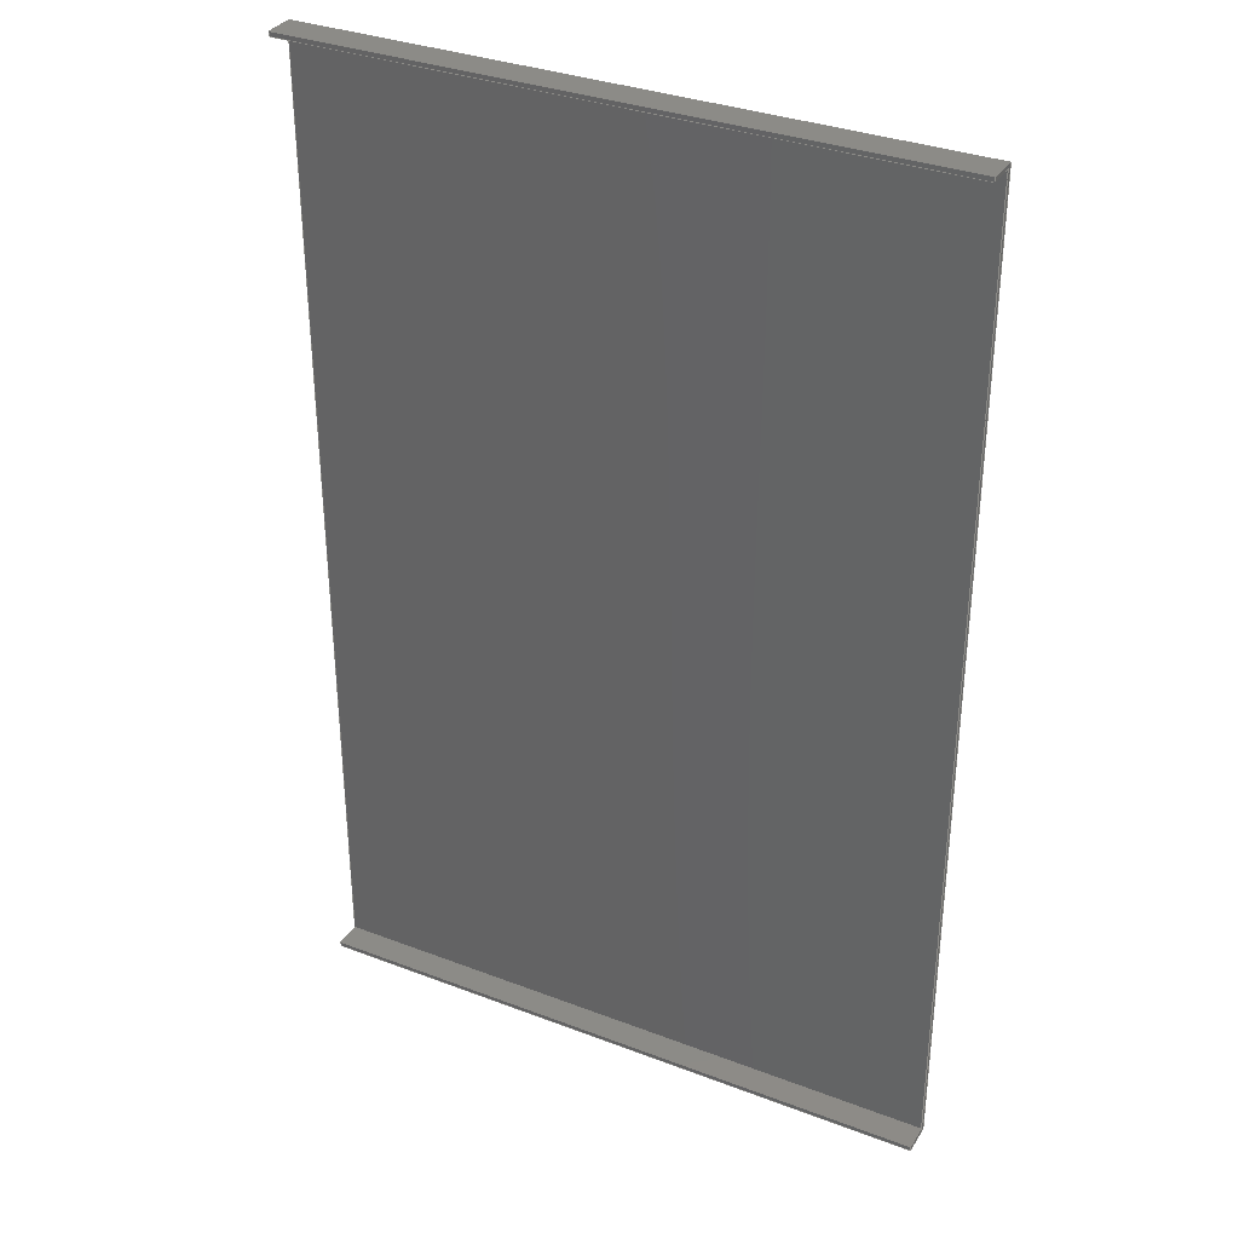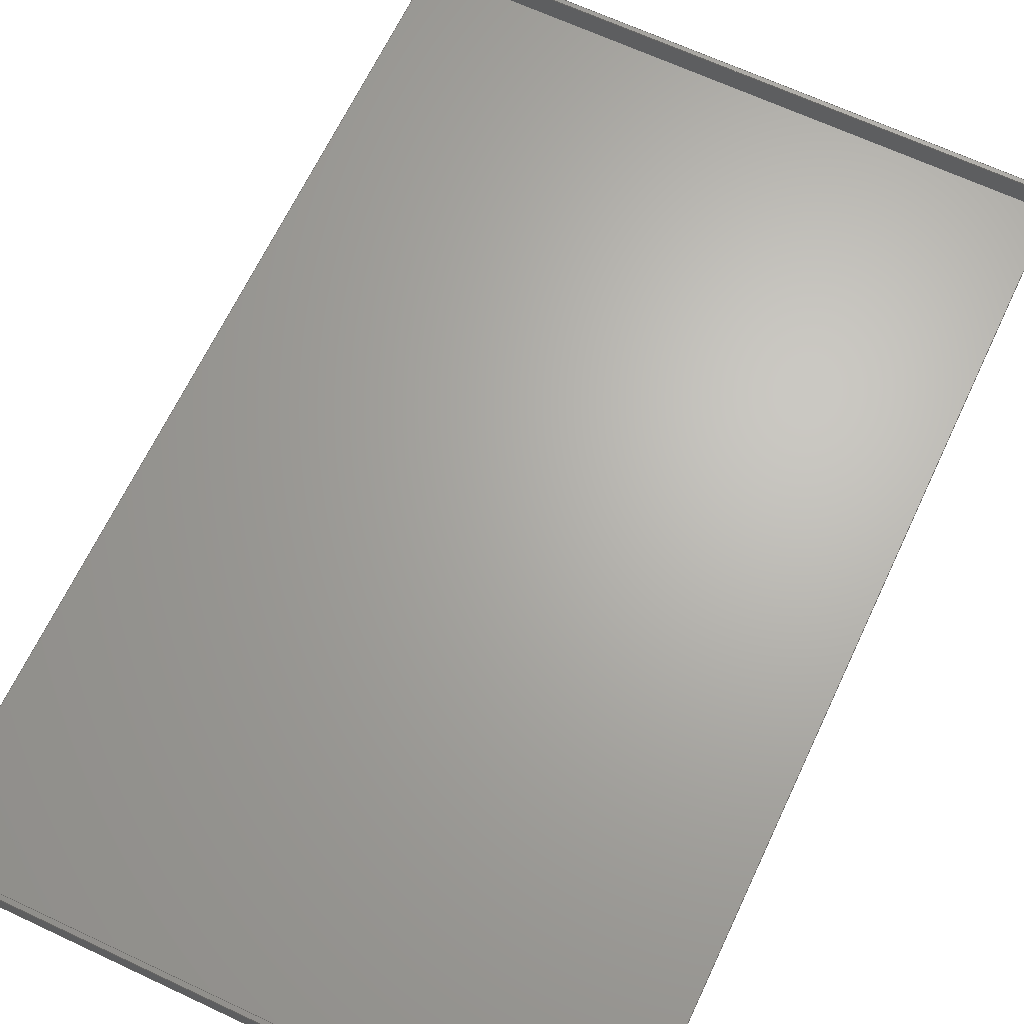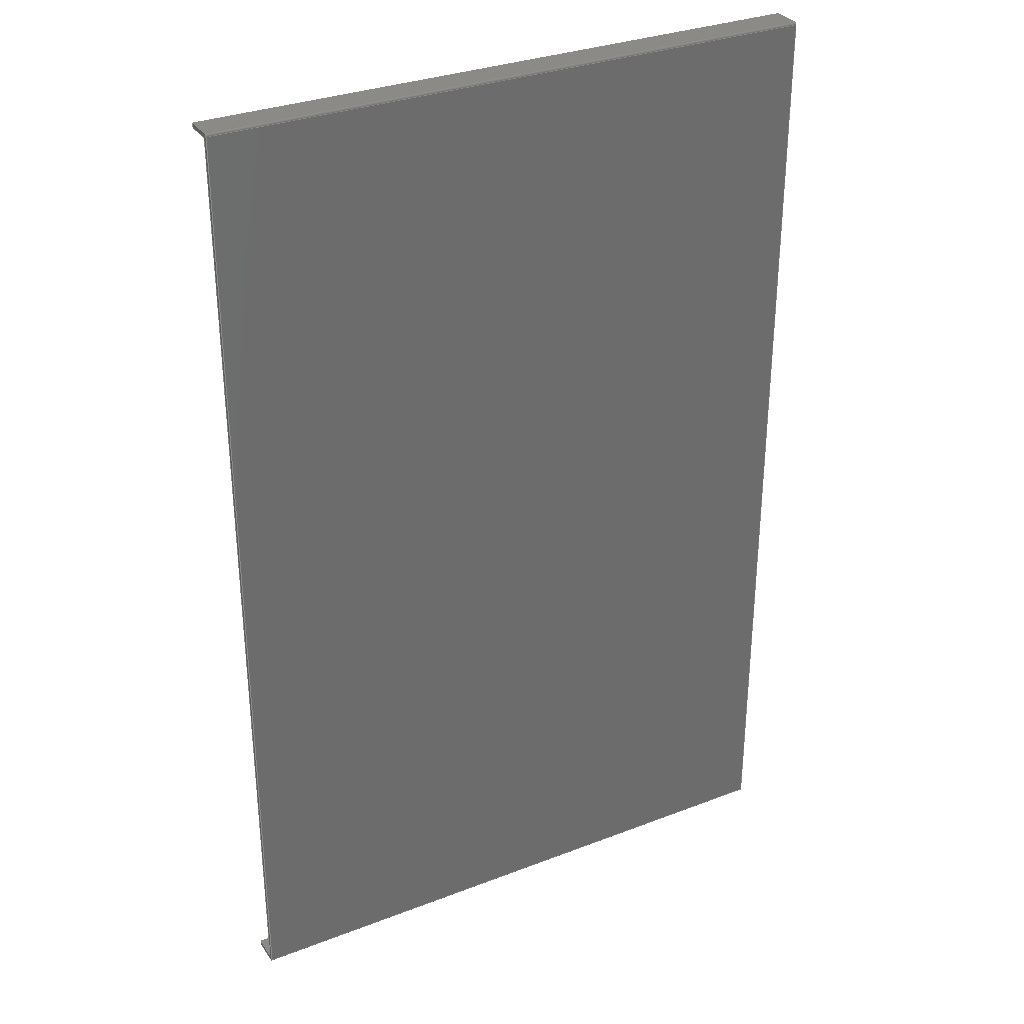
<metadata>
{"format":"step","ext":"step","renderer":"f3d","projection":"perspective","resolution":1024,"background":"white","views":[{"elev":33.6,"azim":-152.5,"up":"+Z"},{"elev":66.0,"azim":-154.8,"up":"+Y"},{"elev":31.6,"azim":-28.6,"up":"+Z"}]}
</metadata>
<code>
ISO-10303-21;
DATA;
#1=MECHANICAL_DESIGN_GEOMETRIC_PRESENTATION_REPRESENTATION('',(#4),#376);
#2=SHAPE_REPRESENTATION_RELATIONSHIP('SRR','None',#383,#3);
#3=ADVANCED_BREP_SHAPE_REPRESENTATION('',(#5),#375);
#4=STYLED_ITEM('',(#393),#5);
#5=MANIFOLD_SOLID_BREP('Body1',#220);
#6=CIRCLE('',#242,0.25);
#7=CIRCLE('',#243,0.25);
#8=CIRCLE('',#246,0.25);
#9=CIRCLE('',#247,0.25);
#10=CYLINDRICAL_SURFACE('',#241,0.25);
#11=CYLINDRICAL_SURFACE('',#245,0.25);
#12=FACE_OUTER_BOUND('',#24,.T.);
#13=FACE_OUTER_BOUND('',#25,.T.);
#14=FACE_OUTER_BOUND('',#26,.T.);
#15=FACE_OUTER_BOUND('',#27,.T.);
#16=FACE_OUTER_BOUND('',#28,.T.);
#17=FACE_OUTER_BOUND('',#29,.T.);
#18=FACE_OUTER_BOUND('',#30,.T.);
#19=FACE_OUTER_BOUND('',#31,.T.);
#20=FACE_OUTER_BOUND('',#32,.T.);
#21=FACE_OUTER_BOUND('',#33,.T.);
#22=FACE_OUTER_BOUND('',#34,.T.);
#23=FACE_OUTER_BOUND('',#35,.T.);
#24=EDGE_LOOP('',(#138,#139,#140,#141));
#25=EDGE_LOOP('',(#142,#143,#144,#145));
#26=EDGE_LOOP('',(#146,#147,#148,#149));
#27=EDGE_LOOP('',(#150,#151,#152,#153));
#28=EDGE_LOOP('',(#154,#155,#156,#157));
#29=EDGE_LOOP('',(#158,#159,#160,#161));
#30=EDGE_LOOP('',(#162,#163,#164,#165));
#31=EDGE_LOOP('',(#166,#167,#168,#169));
#32=EDGE_LOOP('',(#170,#171,#172,#173));
#33=EDGE_LOOP('',(#174,#175,#176,#177));
#34=EDGE_LOOP('',(#178,#179,#180,#181,#182,#183,#184,#185,#186,#187));
#35=EDGE_LOOP('',(#188,#189,#190,#191,#192,#193,#194,#195,#196,#197));
#36=LINE('',#314,#62);
#37=LINE('',#316,#63);
#38=LINE('',#318,#64);
#39=LINE('',#319,#65);
#40=LINE('',#322,#66);
#41=LINE('',#324,#67);
#42=LINE('',#325,#68);
#43=LINE('',#328,#69);
#44=LINE('',#330,#70);
#45=LINE('',#331,#71);
#46=LINE('',#334,#72);
#47=LINE('',#336,#73);
#48=LINE('',#337,#74);
#49=LINE('',#340,#75);
#50=LINE('',#342,#76);
#51=LINE('',#343,#77);
#52=LINE('',#346,#78);
#53=LINE('',#348,#79);
#54=LINE('',#349,#80);
#55=LINE('',#352,#81);
#56=LINE('',#354,#82);
#57=LINE('',#355,#83);
#58=LINE('',#361,#84);
#59=LINE('',#364,#85);
#60=LINE('',#366,#86);
#61=LINE('',#367,#87);
#62=VECTOR('',#254,1);
#63=VECTOR('',#255,1);
#64=VECTOR('',#256,1);
#65=VECTOR('',#257,1);
#66=VECTOR('',#260,1);
#67=VECTOR('',#261,1);
#68=VECTOR('',#262,1);
#69=VECTOR('',#265,1);
#70=VECTOR('',#266,1);
#71=VECTOR('',#267,1);
#72=VECTOR('',#270,1);
#73=VECTOR('',#271,1);
#74=VECTOR('',#272,1);
#75=VECTOR('',#275,1);
#76=VECTOR('',#276,1);
#77=VECTOR('',#277,1);
#78=VECTOR('',#280,1);
#79=VECTOR('',#281,1);
#80=VECTOR('',#282,1);
#81=VECTOR('',#285,1);
#82=VECTOR('',#286,1);
#83=VECTOR('',#287,1);
#84=VECTOR('',#294,1);
#85=VECTOR('',#297,1);
#86=VECTOR('',#298,1);
#87=VECTOR('',#299,1);
#88=VERTEX_POINT('',#312);
#89=VERTEX_POINT('',#313);
#90=VERTEX_POINT('',#315);
#91=VERTEX_POINT('',#317);
#92=VERTEX_POINT('',#321);
#93=VERTEX_POINT('',#323);
#94=VERTEX_POINT('',#327);
#95=VERTEX_POINT('',#329);
#96=VERTEX_POINT('',#333);
#97=VERTEX_POINT('',#335);
#98=VERTEX_POINT('',#339);
#99=VERTEX_POINT('',#341);
#100=VERTEX_POINT('',#345);
#101=VERTEX_POINT('',#347);
#102=VERTEX_POINT('',#351);
#103=VERTEX_POINT('',#353);
#104=VERTEX_POINT('',#357);
#105=VERTEX_POINT('',#359);
#106=VERTEX_POINT('',#363);
#107=VERTEX_POINT('',#365);
#108=EDGE_CURVE('',#88,#89,#36,.T.);
#109=EDGE_CURVE('',#88,#90,#37,.T.);
#110=EDGE_CURVE('',#91,#90,#38,.T.);
#111=EDGE_CURVE('',#89,#91,#39,.T.);
#112=EDGE_CURVE('',#89,#92,#40,.T.);
#113=EDGE_CURVE('',#93,#91,#41,.T.);
#114=EDGE_CURVE('',#92,#93,#42,.T.);
#115=EDGE_CURVE('',#94,#92,#43,.T.);
#116=EDGE_CURVE('',#95,#93,#44,.T.);
#117=EDGE_CURVE('',#94,#95,#45,.T.);
#118=EDGE_CURVE('',#96,#94,#46,.T.);
#119=EDGE_CURVE('',#97,#95,#47,.T.);
#120=EDGE_CURVE('',#96,#97,#48,.T.);
#121=EDGE_CURVE('',#96,#98,#49,.T.);
#122=EDGE_CURVE('',#99,#97,#50,.T.);
#123=EDGE_CURVE('',#98,#99,#51,.T.);
#124=EDGE_CURVE('',#98,#100,#52,.T.);
#125=EDGE_CURVE('',#101,#99,#53,.T.);
#126=EDGE_CURVE('',#100,#101,#54,.T.);
#127=EDGE_CURVE('',#102,#100,#55,.T.);
#128=EDGE_CURVE('',#103,#101,#56,.T.);
#129=EDGE_CURVE('',#102,#103,#57,.T.);
#130=EDGE_CURVE('',#104,#102,#6,.T.);
#131=EDGE_CURVE('',#105,#103,#7,.T.);
#132=EDGE_CURVE('',#104,#105,#58,.T.);
#133=EDGE_CURVE('',#104,#106,#59,.T.);
#134=EDGE_CURVE('',#107,#105,#60,.T.);
#135=EDGE_CURVE('',#106,#107,#61,.T.);
#136=EDGE_CURVE('',#88,#106,#8,.T.);
#137=EDGE_CURVE('',#90,#107,#9,.T.);
#138=ORIENTED_EDGE('',*,*,#108,.F.);
#139=ORIENTED_EDGE('',*,*,#109,.T.);
#140=ORIENTED_EDGE('',*,*,#110,.F.);
#141=ORIENTED_EDGE('',*,*,#111,.F.);
#142=ORIENTED_EDGE('',*,*,#112,.F.);
#143=ORIENTED_EDGE('',*,*,#111,.T.);
#144=ORIENTED_EDGE('',*,*,#113,.F.);
#145=ORIENTED_EDGE('',*,*,#114,.F.);
#146=ORIENTED_EDGE('',*,*,#115,.T.);
#147=ORIENTED_EDGE('',*,*,#114,.T.);
#148=ORIENTED_EDGE('',*,*,#116,.F.);
#149=ORIENTED_EDGE('',*,*,#117,.F.);
#150=ORIENTED_EDGE('',*,*,#118,.T.);
#151=ORIENTED_EDGE('',*,*,#117,.T.);
#152=ORIENTED_EDGE('',*,*,#119,.F.);
#153=ORIENTED_EDGE('',*,*,#120,.F.);
#154=ORIENTED_EDGE('',*,*,#121,.F.);
#155=ORIENTED_EDGE('',*,*,#120,.T.);
#156=ORIENTED_EDGE('',*,*,#122,.F.);
#157=ORIENTED_EDGE('',*,*,#123,.F.);
#158=ORIENTED_EDGE('',*,*,#124,.F.);
#159=ORIENTED_EDGE('',*,*,#123,.T.);
#160=ORIENTED_EDGE('',*,*,#125,.F.);
#161=ORIENTED_EDGE('',*,*,#126,.F.);
#162=ORIENTED_EDGE('',*,*,#127,.T.);
#163=ORIENTED_EDGE('',*,*,#126,.T.);
#164=ORIENTED_EDGE('',*,*,#128,.F.);
#165=ORIENTED_EDGE('',*,*,#129,.F.);
#166=ORIENTED_EDGE('',*,*,#130,.T.);
#167=ORIENTED_EDGE('',*,*,#129,.T.);
#168=ORIENTED_EDGE('',*,*,#131,.F.);
#169=ORIENTED_EDGE('',*,*,#132,.F.);
#170=ORIENTED_EDGE('',*,*,#133,.F.);
#171=ORIENTED_EDGE('',*,*,#132,.T.);
#172=ORIENTED_EDGE('',*,*,#134,.F.);
#173=ORIENTED_EDGE('',*,*,#135,.F.);
#174=ORIENTED_EDGE('',*,*,#136,.T.);
#175=ORIENTED_EDGE('',*,*,#135,.T.);
#176=ORIENTED_EDGE('',*,*,#137,.F.);
#177=ORIENTED_EDGE('',*,*,#109,.F.);
#178=ORIENTED_EDGE('',*,*,#137,.T.);
#179=ORIENTED_EDGE('',*,*,#134,.T.);
#180=ORIENTED_EDGE('',*,*,#131,.T.);
#181=ORIENTED_EDGE('',*,*,#128,.T.);
#182=ORIENTED_EDGE('',*,*,#125,.T.);
#183=ORIENTED_EDGE('',*,*,#122,.T.);
#184=ORIENTED_EDGE('',*,*,#119,.T.);
#185=ORIENTED_EDGE('',*,*,#116,.T.);
#186=ORIENTED_EDGE('',*,*,#113,.T.);
#187=ORIENTED_EDGE('',*,*,#110,.T.);
#188=ORIENTED_EDGE('',*,*,#136,.F.);
#189=ORIENTED_EDGE('',*,*,#108,.T.);
#190=ORIENTED_EDGE('',*,*,#112,.T.);
#191=ORIENTED_EDGE('',*,*,#115,.F.);
#192=ORIENTED_EDGE('',*,*,#118,.F.);
#193=ORIENTED_EDGE('',*,*,#121,.T.);
#194=ORIENTED_EDGE('',*,*,#124,.T.);
#195=ORIENTED_EDGE('',*,*,#127,.F.);
#196=ORIENTED_EDGE('',*,*,#130,.F.);
#197=ORIENTED_EDGE('',*,*,#133,.T.);
#198=PLANE('',#234);
#199=PLANE('',#235);
#200=PLANE('',#236);
#201=PLANE('',#237);
#202=PLANE('',#238);
#203=PLANE('',#239);
#204=PLANE('',#240);
#205=PLANE('',#244);
#206=PLANE('',#248);
#207=PLANE('',#249);
#208=ADVANCED_FACE('',(#12),#198,.T.);
#209=ADVANCED_FACE('',(#13),#199,.T.);
#210=ADVANCED_FACE('',(#14),#200,.T.);
#211=ADVANCED_FACE('',(#15),#201,.T.);
#212=ADVANCED_FACE('',(#16),#202,.T.);
#213=ADVANCED_FACE('',(#17),#203,.T.);
#214=ADVANCED_FACE('',(#18),#204,.T.);
#215=ADVANCED_FACE('',(#19),#10,.T.);
#216=ADVANCED_FACE('',(#20),#205,.T.);
#217=ADVANCED_FACE('',(#21),#11,.T.);
#218=ADVANCED_FACE('',(#22),#206,.T.);
#219=ADVANCED_FACE('',(#23),#207,.F.);
#220=CLOSED_SHELL('',(#208,#209,#210,#211,#212,#213,#214,#215,#216,#217,
#218,#219));
#221=DERIVED_UNIT_ELEMENT(#223,1);
#222=DERIVED_UNIT_ELEMENT(#378,3);
#223=(
MASS_UNIT()
NAMED_UNIT(*)
SI_UNIT(.KILO.,.GRAM.)
);
#224=DERIVED_UNIT((#221,#222));
#225=MEASURE_REPRESENTATION_ITEM('density measure',
POSITIVE_RATIO_MEASURE(7850),#224);
#226=PROPERTY_DEFINITION_REPRESENTATION(#231,#228);
#227=PROPERTY_DEFINITION_REPRESENTATION(#232,#229);
#228=REPRESENTATION('material name',(#230),#375);
#229=REPRESENTATION('density',(#225),#375);
#230=DESCRIPTIVE_REPRESENTATION_ITEM('Steel','Steel');
#231=PROPERTY_DEFINITION('material property','material name',#385);
#232=PROPERTY_DEFINITION('material property','density of part',#385);
#233=AXIS2_PLACEMENT_3D('placement',#310,#250,#251);
#234=AXIS2_PLACEMENT_3D('',#311,#252,#253);
#235=AXIS2_PLACEMENT_3D('',#320,#258,#259);
#236=AXIS2_PLACEMENT_3D('',#326,#263,#264);
#237=AXIS2_PLACEMENT_3D('',#332,#268,#269);
#238=AXIS2_PLACEMENT_3D('',#338,#273,#274);
#239=AXIS2_PLACEMENT_3D('',#344,#278,#279);
#240=AXIS2_PLACEMENT_3D('',#350,#283,#284);
#241=AXIS2_PLACEMENT_3D('',#356,#288,#289);
#242=AXIS2_PLACEMENT_3D('',#358,#290,#291);
#243=AXIS2_PLACEMENT_3D('',#360,#292,#293);
#244=AXIS2_PLACEMENT_3D('',#362,#295,#296);
#245=AXIS2_PLACEMENT_3D('',#368,#300,#301);
#246=AXIS2_PLACEMENT_3D('',#369,#302,#303);
#247=AXIS2_PLACEMENT_3D('',#370,#304,#305);
#248=AXIS2_PLACEMENT_3D('',#371,#306,#307);
#249=AXIS2_PLACEMENT_3D('',#372,#308,#309);
#250=DIRECTION('axis',(0,0,1));
#251=DIRECTION('refdir',(1,0,0));
#252=DIRECTION('center_axis',(0,8.745e-15,1));
#253=DIRECTION('ref_axis',(0,-1,8.745e-15));
#254=DIRECTION('',(0,1,-8.745e-15));
#255=DIRECTION('',(1,0,0));
#256=DIRECTION('',(0,-1,8.745e-15));
#257=DIRECTION('',(1,0,0));
#258=DIRECTION('center_axis',(0,1,0));
#259=DIRECTION('ref_axis',(0,0,1));
#260=DIRECTION('',(0,0,-1));
#261=DIRECTION('',(0,0,1));
#262=DIRECTION('',(1,0,0));
#263=DIRECTION('center_axis',(0,-9.474e-15,-1));
#264=DIRECTION('ref_axis',(0,1,-9.474e-15));
#265=DIRECTION('',(0,1,-9.474e-15));
#266=DIRECTION('',(0,1,-9.474e-15));
#267=DIRECTION('',(1,0,0));
#268=DIRECTION('center_axis',(0,1,0));
#269=DIRECTION('ref_axis',(0,0,1));
#270=DIRECTION('',(0,0,1));
#271=DIRECTION('',(0,0,1));
#272=DIRECTION('',(1,0,0));
#273=DIRECTION('center_axis',(0,0,1));
#274=DIRECTION('ref_axis',(0,-1,0));
#275=DIRECTION('',(0,1,0));
#276=DIRECTION('',(0,-1,0));
#277=DIRECTION('',(1,0,0));
#278=DIRECTION('center_axis',(0,1,0));
#279=DIRECTION('ref_axis',(0,0,1));
#280=DIRECTION('',(0,0,-1));
#281=DIRECTION('',(0,0,1));
#282=DIRECTION('',(1,0,0));
#283=DIRECTION('center_axis',(0,0,-1));
#284=DIRECTION('ref_axis',(0,1,0));
#285=DIRECTION('',(0,1,0));
#286=DIRECTION('',(0,1,0));
#287=DIRECTION('',(1,0,0));
#288=DIRECTION('center_axis',(1,0,0));
#289=DIRECTION('ref_axis',(0,-1,0));
#290=DIRECTION('center_axis',(1,0,0));
#291=DIRECTION('ref_axis',(0,-1,0));
#292=DIRECTION('center_axis',(1,0,0));
#293=DIRECTION('ref_axis',(0,-1,0));
#294=DIRECTION('',(1,0,0));
#295=DIRECTION('center_axis',(0,-1,0));
#296=DIRECTION('ref_axis',(0,0,-1));
#297=DIRECTION('',(0,0,1));
#298=DIRECTION('',(0,0,-1));
#299=DIRECTION('',(1,0,0));
#300=DIRECTION('center_axis',(1,0,0));
#301=DIRECTION('ref_axis',(0,0,1));
#302=DIRECTION('center_axis',(1,0,0));
#303=DIRECTION('ref_axis',(0,0,1));
#304=DIRECTION('center_axis',(1,0,0));
#305=DIRECTION('ref_axis',(0,0,1));
#306=DIRECTION('center_axis',(1,0,0));
#307=DIRECTION('ref_axis',(0,0,-1));
#308=DIRECTION('center_axis',(1,0,0));
#309=DIRECTION('ref_axis',(0,0,-1));
#310=CARTESIAN_POINT('',(0,0,0));
#311=CARTESIAN_POINT('Origin',(0,73.5,229));
#312=CARTESIAN_POINT('',(0,70.25,229));
#313=CARTESIAN_POINT('',(0,73.5,229));
#314=CARTESIAN_POINT('',(0,70.25,229));
#315=CARTESIAN_POINT('',(70,70.25,229));
#316=CARTESIAN_POINT('',(0,70.25,229));
#317=CARTESIAN_POINT('',(70,73.5,229));
#318=CARTESIAN_POINT('',(70,70.25,229));
#319=CARTESIAN_POINT('',(0,73.5,229));
#320=CARTESIAN_POINT('Origin',(0,73.5,228.5));
#321=CARTESIAN_POINT('',(0,73.5,228.5));
#322=CARTESIAN_POINT('',(0,73.5,229));
#323=CARTESIAN_POINT('',(70,73.5,228.5));
#324=CARTESIAN_POINT('',(70,73.5,229));
#325=CARTESIAN_POINT('',(0,73.5,228.5));
#326=CARTESIAN_POINT('Origin',(0,70.5,228.5));
#327=CARTESIAN_POINT('',(0,70.5,228.5));
#328=CARTESIAN_POINT('',(0,70.5,228.5));
#329=CARTESIAN_POINT('',(70,70.5,228.5));
#330=CARTESIAN_POINT('',(70,70.5,228.5));
#331=CARTESIAN_POINT('',(0,70.5,228.5));
#332=CARTESIAN_POINT('Origin',(0,70.5,120.5));
#333=CARTESIAN_POINT('',(0,70.5,120.5));
#334=CARTESIAN_POINT('',(0,70.5,120.5));
#335=CARTESIAN_POINT('',(70,70.5,120.5));
#336=CARTESIAN_POINT('',(70,70.5,120.5));
#337=CARTESIAN_POINT('',(0,70.5,120.5));
#338=CARTESIAN_POINT('Origin',(0,73.5,120.5));
#339=CARTESIAN_POINT('',(0,73.5,120.5));
#340=CARTESIAN_POINT('',(0,70.5,120.5));
#341=CARTESIAN_POINT('',(70,73.5,120.5));
#342=CARTESIAN_POINT('',(70,70.5,120.5));
#343=CARTESIAN_POINT('',(0,73.5,120.5));
#344=CARTESIAN_POINT('Origin',(0,73.5,120));
#345=CARTESIAN_POINT('',(0,73.5,120));
#346=CARTESIAN_POINT('',(0,73.5,120.5));
#347=CARTESIAN_POINT('',(70,73.5,120));
#348=CARTESIAN_POINT('',(70,73.5,120.5));
#349=CARTESIAN_POINT('',(0,73.5,120));
#350=CARTESIAN_POINT('Origin',(0,70.25,120));
#351=CARTESIAN_POINT('',(0,70.25,120));
#352=CARTESIAN_POINT('',(0,70.25,120));
#353=CARTESIAN_POINT('',(70,70.25,120));
#354=CARTESIAN_POINT('',(70,70.25,120));
#355=CARTESIAN_POINT('',(0,70.25,120));
#356=CARTESIAN_POINT('Origin',(0,70.25,120.2));
#357=CARTESIAN_POINT('',(0,70,120.2));
#358=CARTESIAN_POINT('Origin',(0,70.25,120.2));
#359=CARTESIAN_POINT('',(70,70,120.2));
#360=CARTESIAN_POINT('Origin',(70,70.25,120.2));
#361=CARTESIAN_POINT('',(0,70,120.2));
#362=CARTESIAN_POINT('Origin',(0,70,228.8));
#363=CARTESIAN_POINT('',(0,70,228.8));
#364=CARTESIAN_POINT('',(0,70,120.2));
#365=CARTESIAN_POINT('',(70,70,228.8));
#366=CARTESIAN_POINT('',(70,70,120.2));
#367=CARTESIAN_POINT('',(0,70,228.8));
#368=CARTESIAN_POINT('Origin',(0,70.25,228.8));
#369=CARTESIAN_POINT('Origin',(0,70.25,228.8));
#370=CARTESIAN_POINT('Origin',(70,70.25,228.8));
#371=CARTESIAN_POINT('Origin',(70,71.75,174.5));
#372=CARTESIAN_POINT('Origin',(0,71.75,174.5));
#373=UNCERTAINTY_MEASURE_WITH_UNIT(LENGTH_MEASURE(0.001),#377,
'DISTANCE_ACCURACY_VALUE',
'Maximum model space distance between geometric entities at asserted c
onnectivities');
#374=UNCERTAINTY_MEASURE_WITH_UNIT(LENGTH_MEASURE(0.001),#377,
'DISTANCE_ACCURACY_VALUE',
'Maximum model space distance between geometric entities at asserted c
onnectivities');
#375=(
GEOMETRIC_REPRESENTATION_CONTEXT(3)
GLOBAL_UNCERTAINTY_ASSIGNED_CONTEXT((#373))
GLOBAL_UNIT_ASSIGNED_CONTEXT((#377,#379,#380))
REPRESENTATION_CONTEXT('','3D')
);
#376=(
GEOMETRIC_REPRESENTATION_CONTEXT(3)
GLOBAL_UNCERTAINTY_ASSIGNED_CONTEXT((#374))
GLOBAL_UNIT_ASSIGNED_CONTEXT((#377,#379,#380))
REPRESENTATION_CONTEXT('','3D')
);
#377=(
LENGTH_UNIT()
NAMED_UNIT(*)
SI_UNIT(.CENTI.,.METRE.)
);
#378=(
LENGTH_UNIT()
NAMED_UNIT(*)
SI_UNIT($,.METRE.)
);
#379=(
NAMED_UNIT(*)
PLANE_ANGLE_UNIT()
SI_UNIT($,.RADIAN.)
);
#380=(
NAMED_UNIT(*)
SI_UNIT($,.STERADIAN.)
SOLID_ANGLE_UNIT()
);
#381=SHAPE_DEFINITION_REPRESENTATION(#382,#383);
#382=PRODUCT_DEFINITION_SHAPE('',$,#385);
#383=SHAPE_REPRESENTATION('',(#233),#375);
#384=PRODUCT_DEFINITION_CONTEXT('part definition',#389,'design');
#385=PRODUCT_DEFINITION('Grill_tylna','Grill_tylna',#386,#384);
#386=PRODUCT_DEFINITION_FORMATION('',$,#391);
#387=PRODUCT_RELATED_PRODUCT_CATEGORY('Grill_tylna','Grill_tylna',(#391));
#388=APPLICATION_PROTOCOL_DEFINITION('international standard',
'automotive_design',2009,#389);
#389=APPLICATION_CONTEXT(
'Core Data for Automotive Mechanical Design Process');
#390=PRODUCT_CONTEXT('part definition',#389,'mechanical');
#391=PRODUCT('Grill_tylna','Grill_tylna',$,(#390));
#392=PRESENTATION_STYLE_ASSIGNMENT((#394));
#393=PRESENTATION_STYLE_ASSIGNMENT((#395));
#394=SURFACE_STYLE_USAGE(.BOTH.,#396);
#395=SURFACE_STYLE_USAGE(.BOTH.,#397);
#396=SURFACE_SIDE_STYLE('',(#398));
#397=SURFACE_SIDE_STYLE('',(#399));
#398=SURFACE_STYLE_FILL_AREA(#400);
#399=SURFACE_STYLE_FILL_AREA(#401);
#400=FILL_AREA_STYLE('Steel - Satin',(#402));
#401=FILL_AREA_STYLE('Coating - Black Oxide',(#403));
#402=FILL_AREA_STYLE_COLOUR('Steel - Satin',#404);
#403=FILL_AREA_STYLE_COLOUR('Coating - Black Oxide',#405);
#404=COLOUR_RGB('Steel - Satin',0.6275,0.6275,0.6275);
#405=COLOUR_RGB('Coating - Black Oxide',0.451,0.451,
0.451);
ENDSEC;
END-ISO-10303-21;

</code>
